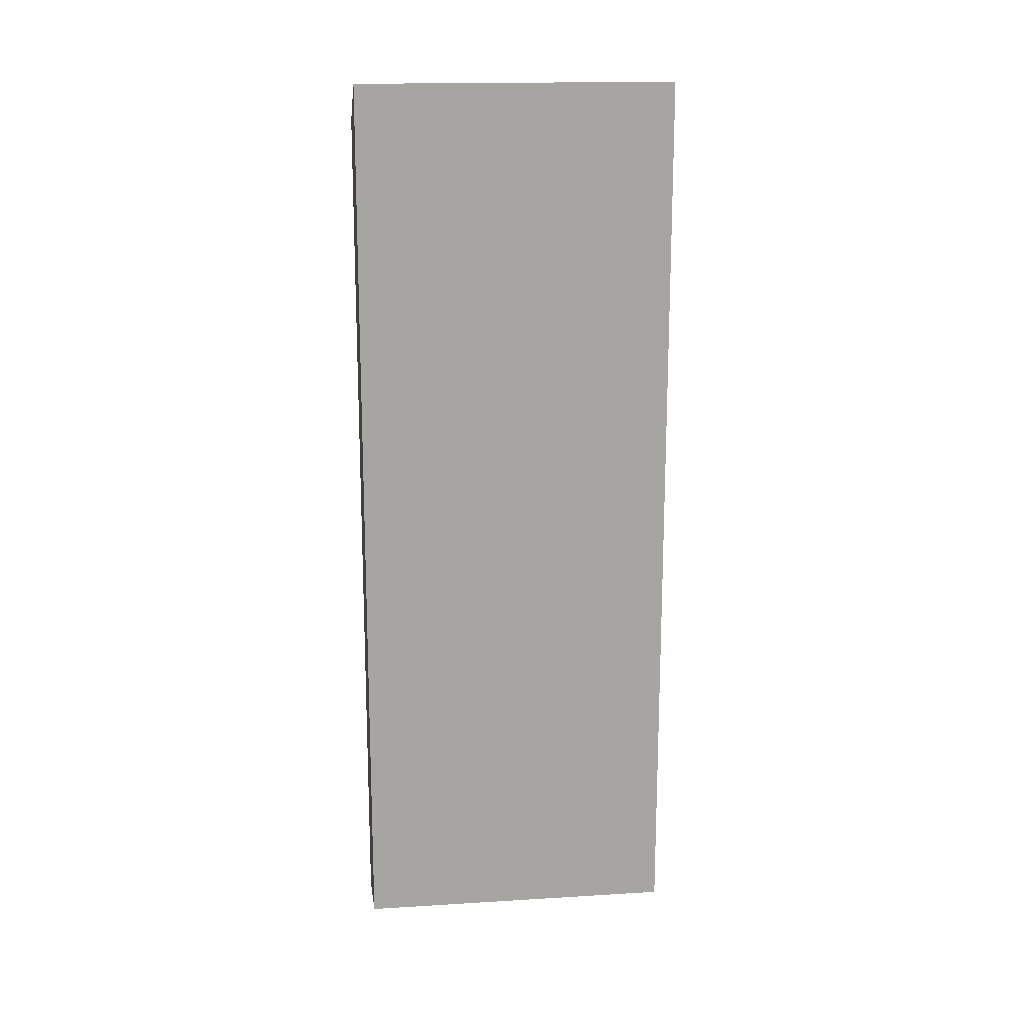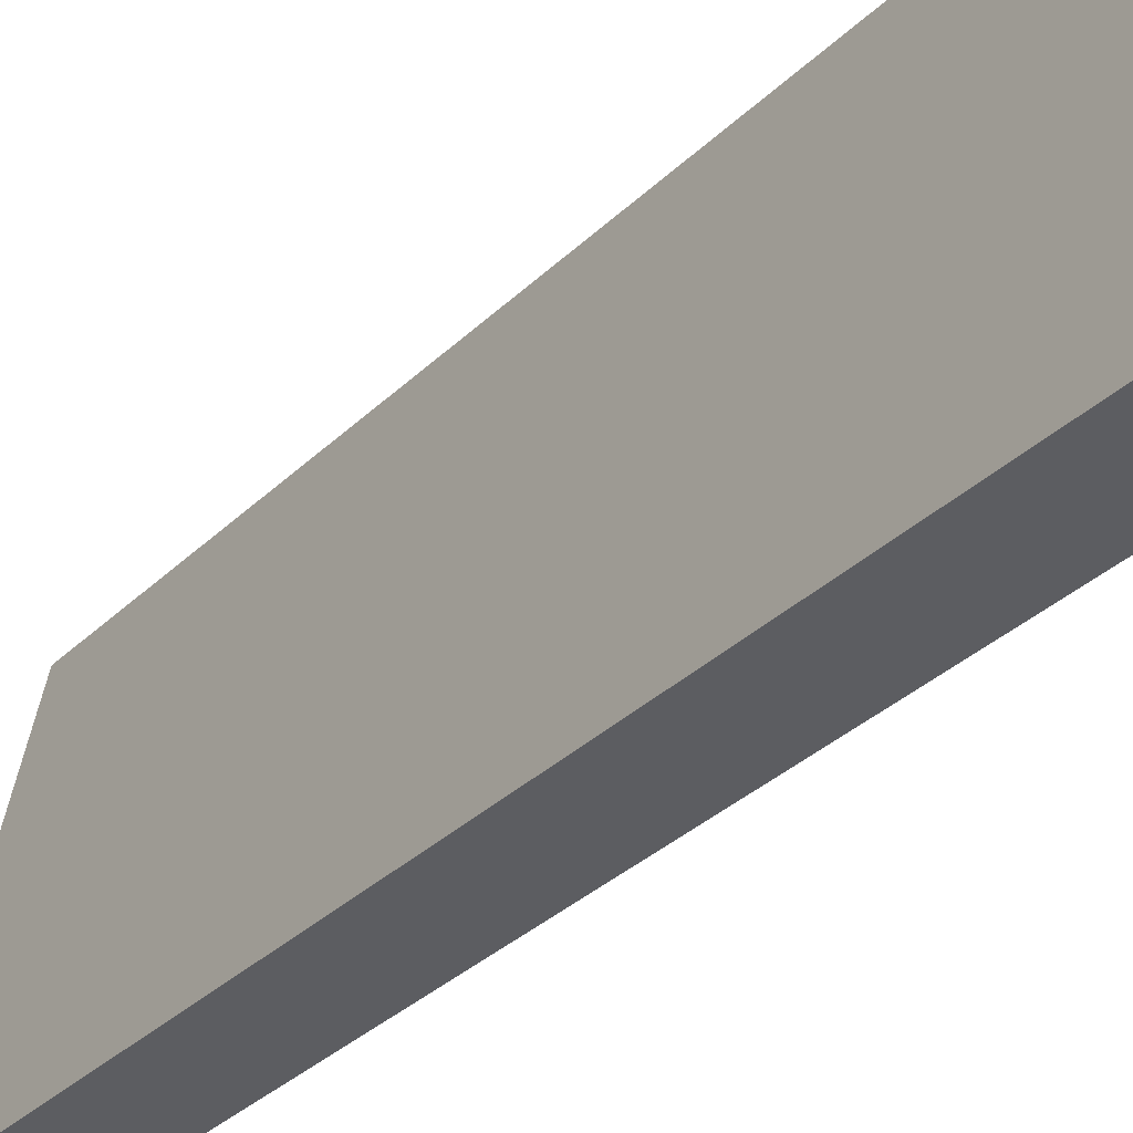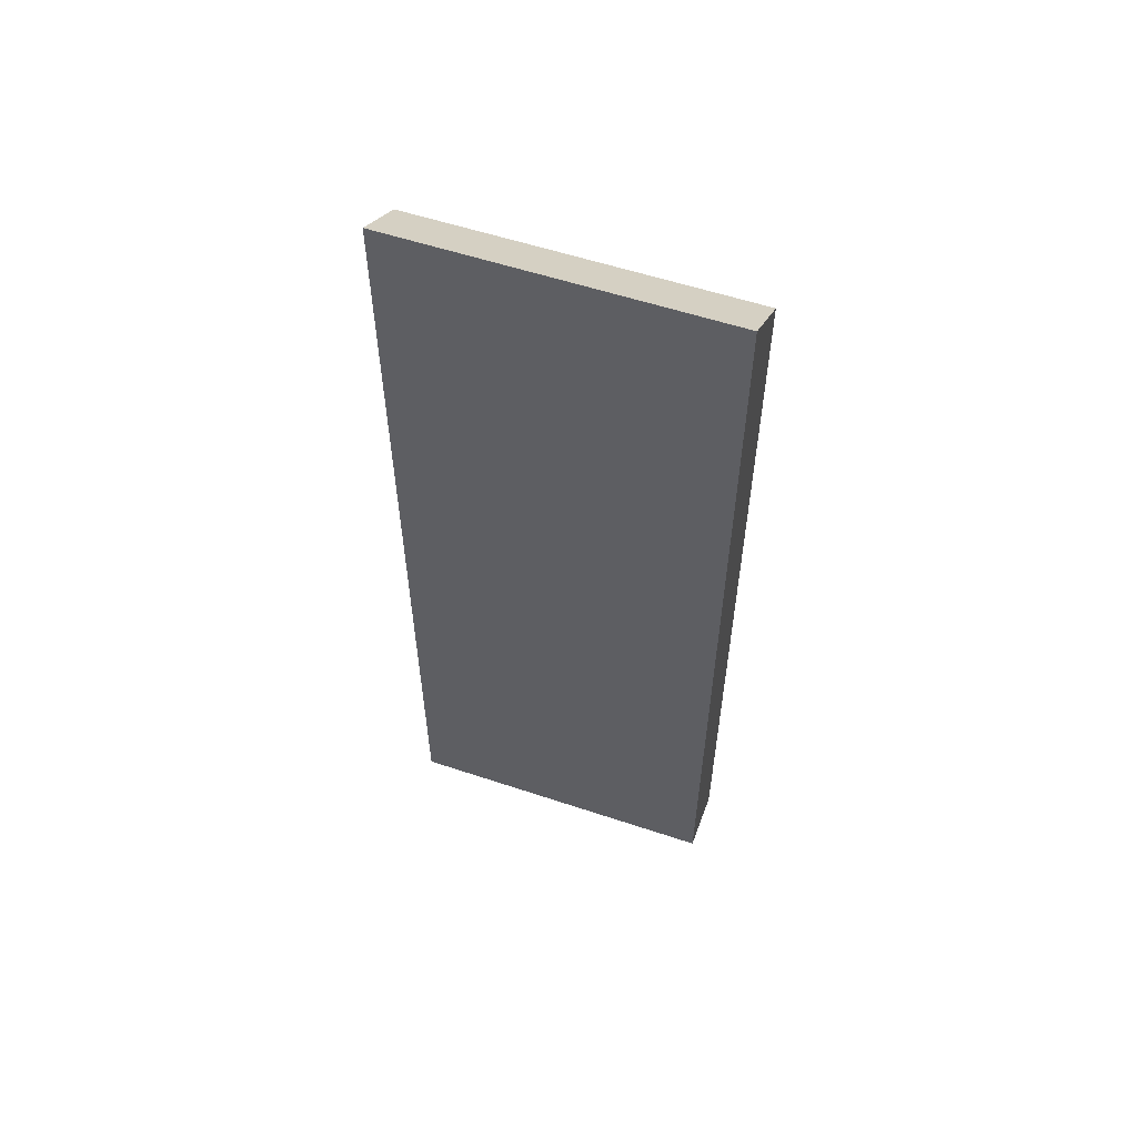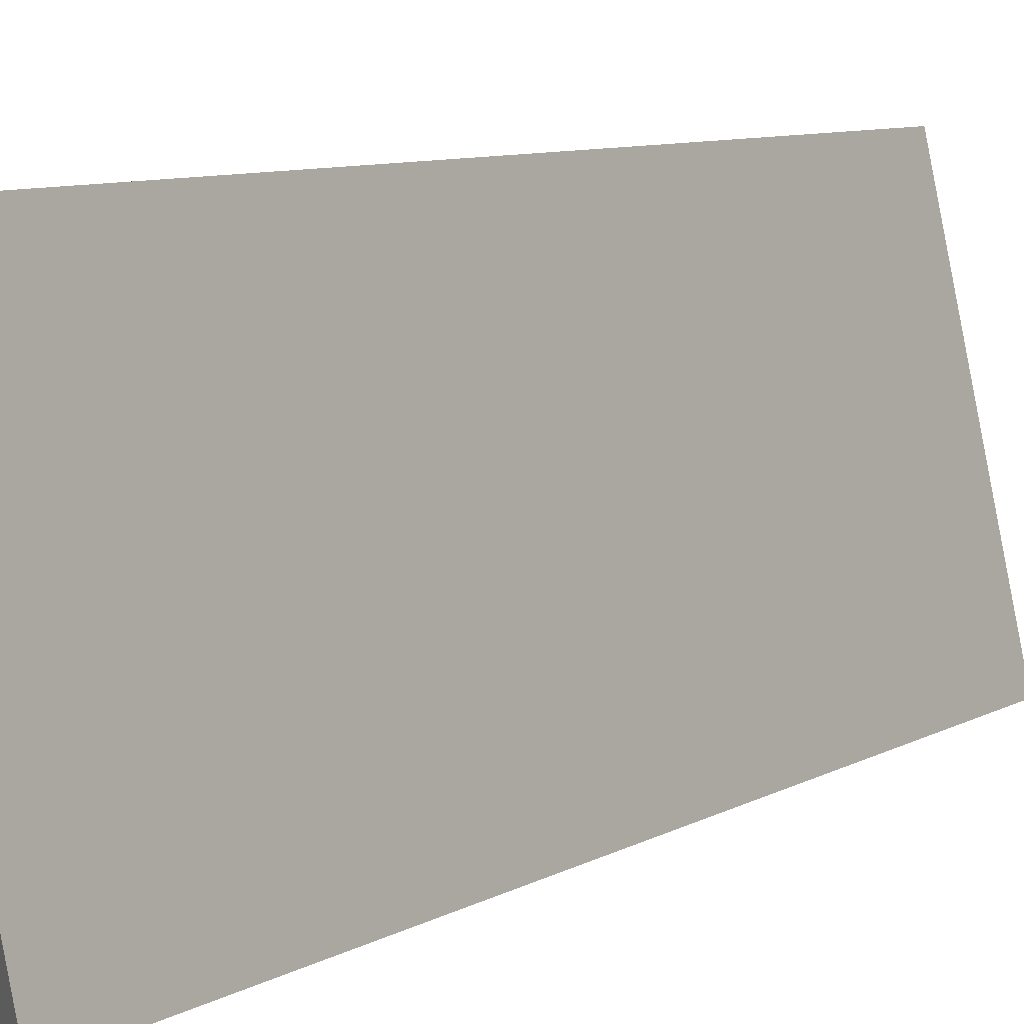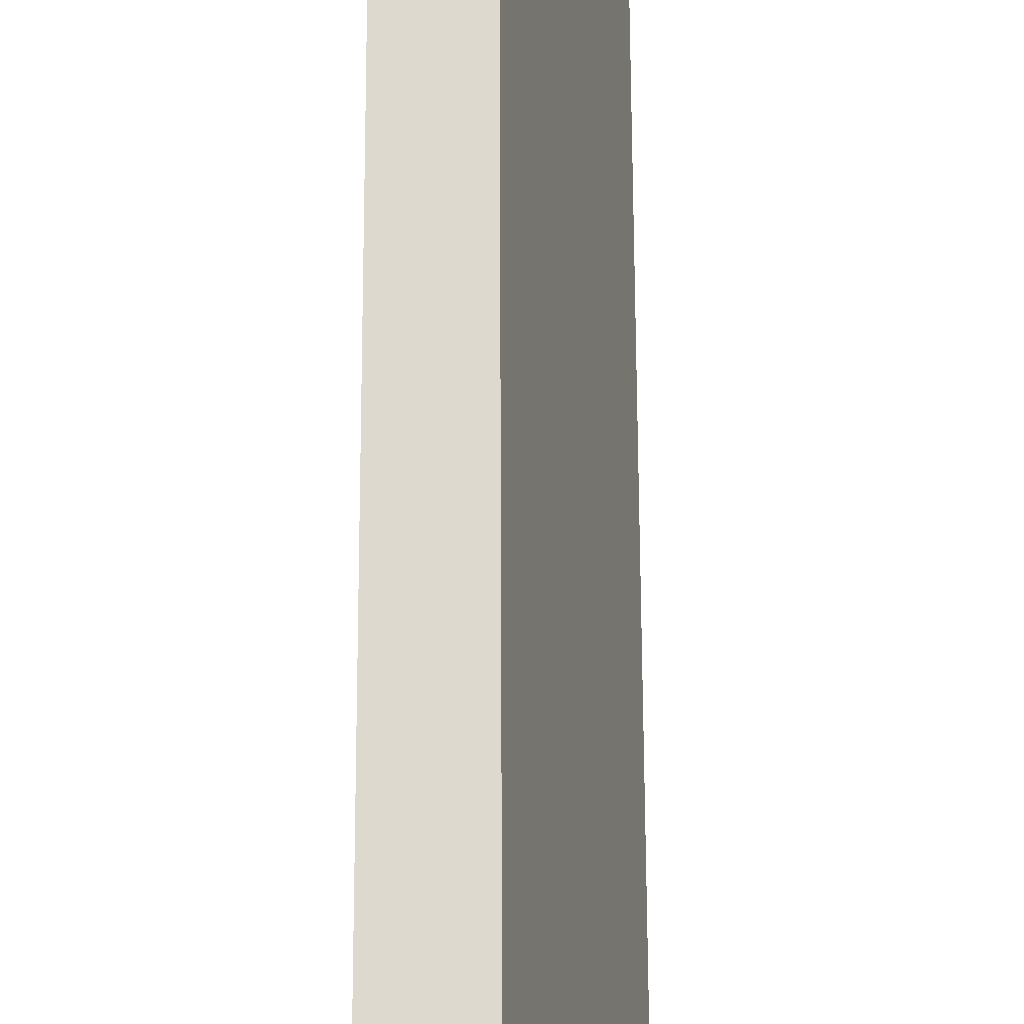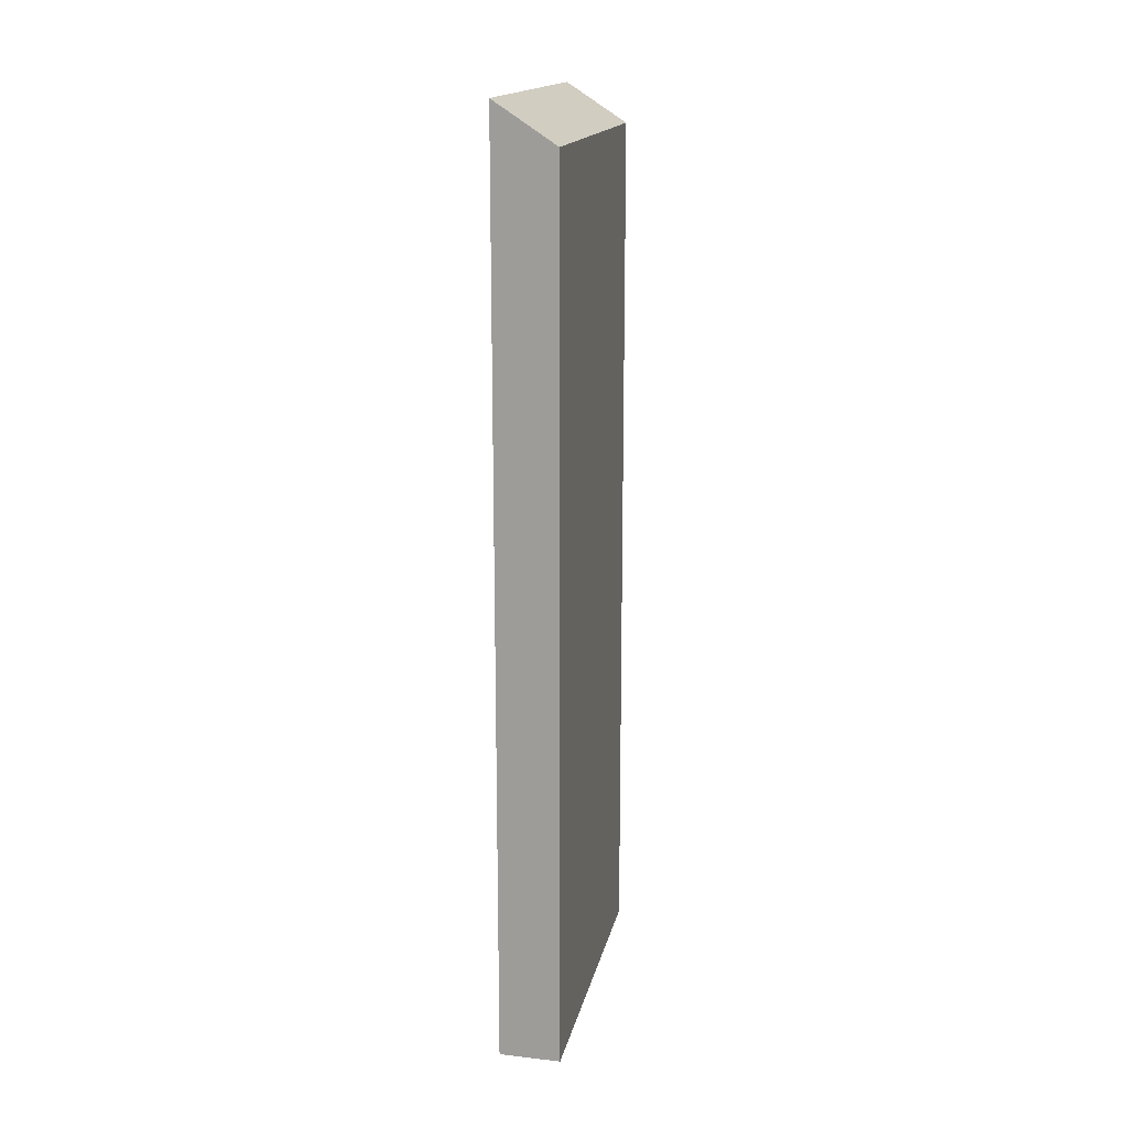
<metadata>
{"format":"obj","ext":"obj","renderer":"f3d","projection":"perspective","resolution":1024,"background":"white","views":[{"elev":16.6,"azim":-84.6,"up":"+Y"},{"elev":-31.0,"azim":-35.8,"up":"+Z"},{"elev":56.9,"azim":-58.4,"up":"+Y"},{"elev":7.4,"azim":-149.2,"up":"+Z"},{"elev":63.7,"azim":179.8,"up":"+Z"},{"elev":16.6,"azim":24.2,"up":"+Y"}]}
</metadata>
<code>
v  0 25.14 1.539e-15
v  3.568 24.05 8.391
v  1.624 24.05 -0.389
v  1.921 25.14 8.718
v  3.568 -5.138e-16 8.391
v  1.624 2.382e-17 -0.389
v  0 0 0
v  1.921 -5.338e-16 8.718
g defaultobject
f 1 2 3
f 2 1 4
f 5 3 2
f 3 5 6
f 3 7 1
f 7 3 6
f 1 8 4
f 8 1 7
f 8 2 4
f 2 8 5
f 8 6 5
f 6 8 7

</code>
